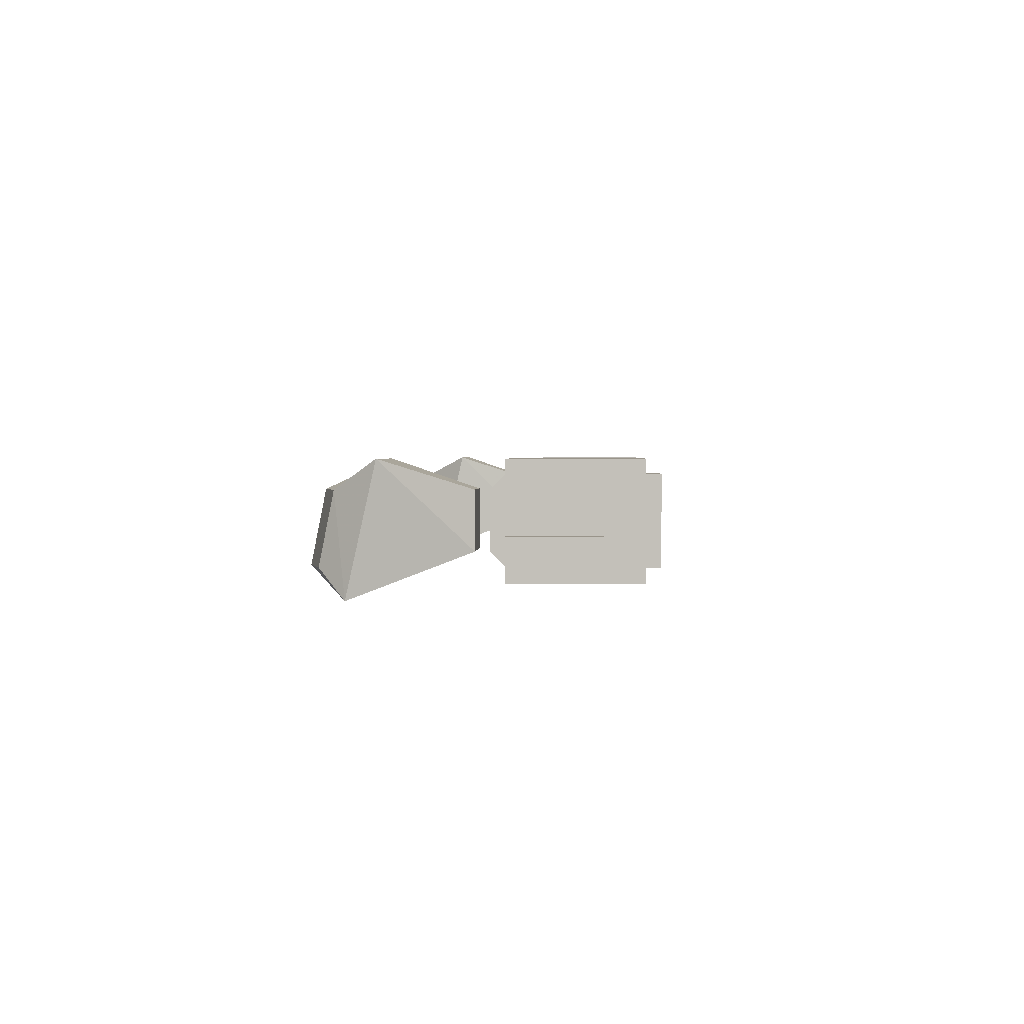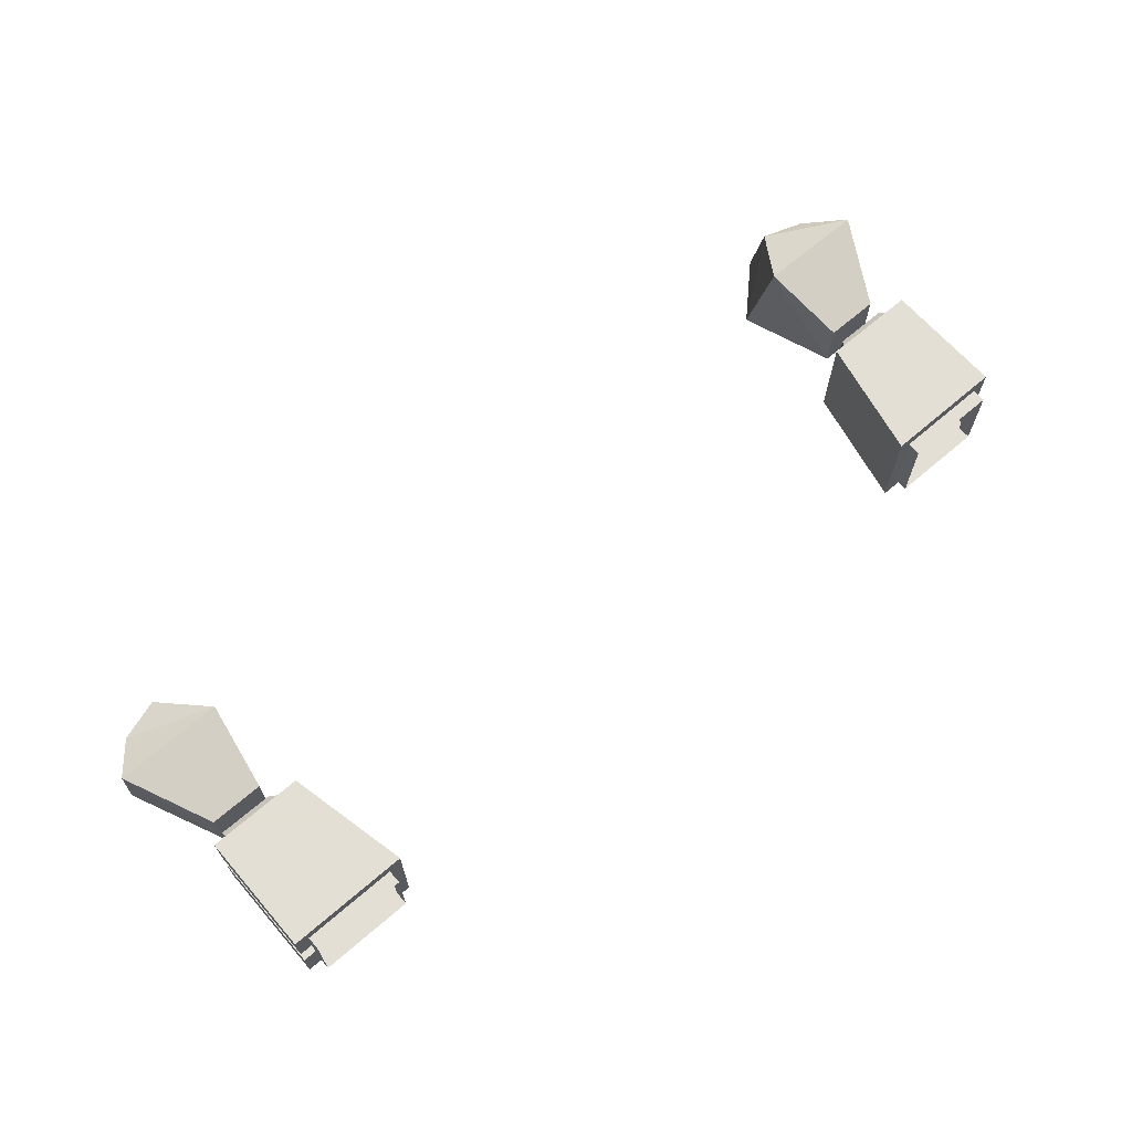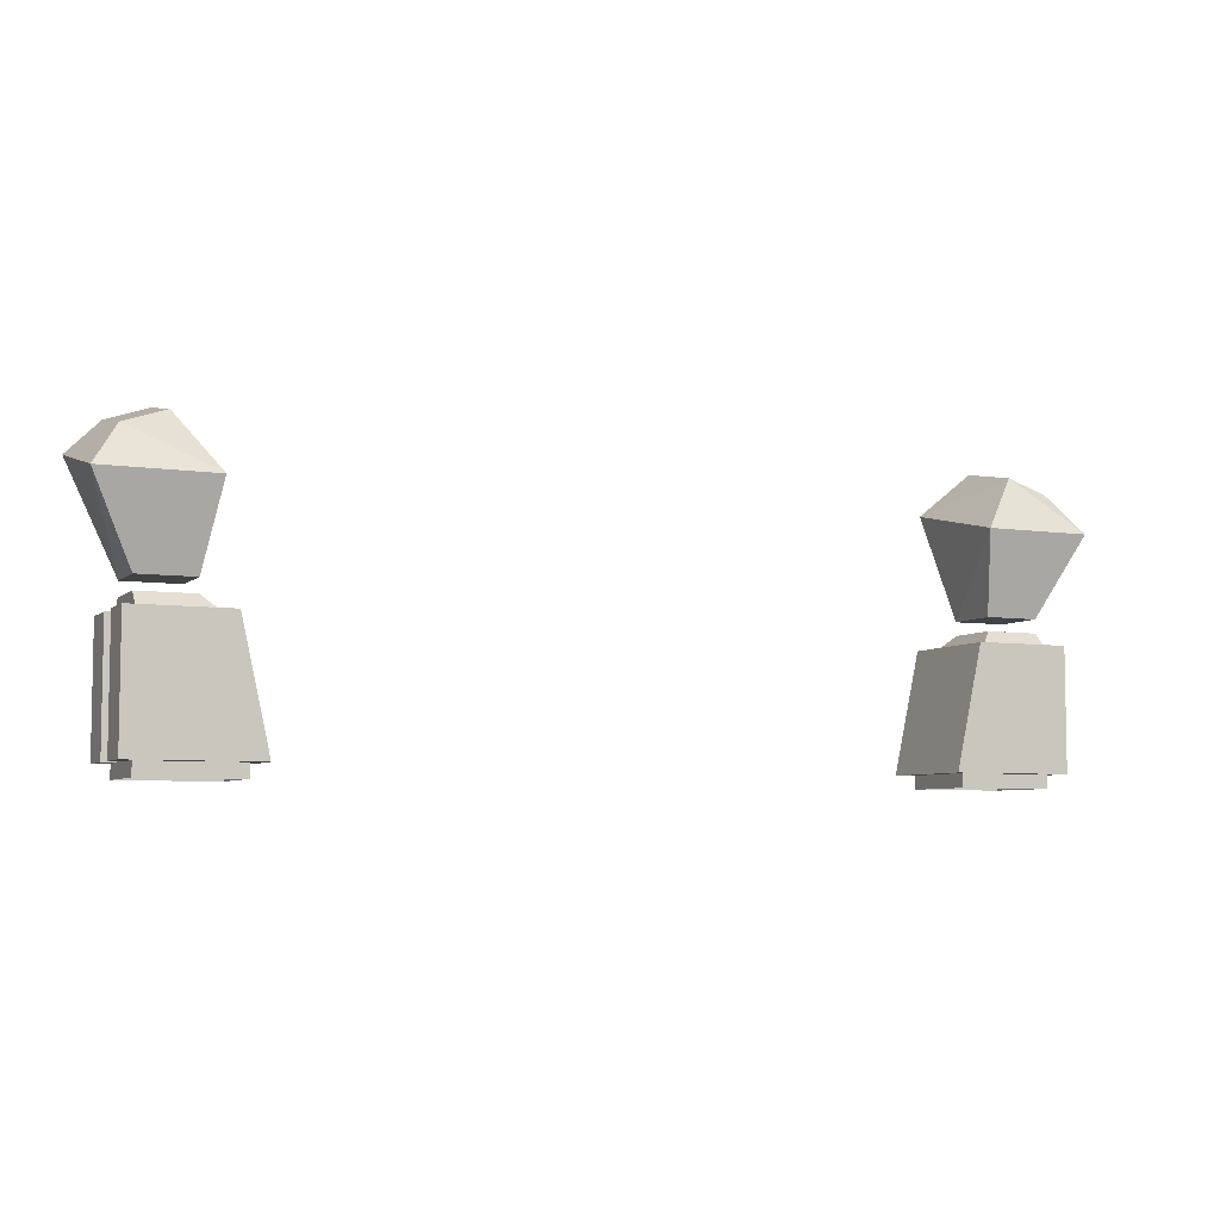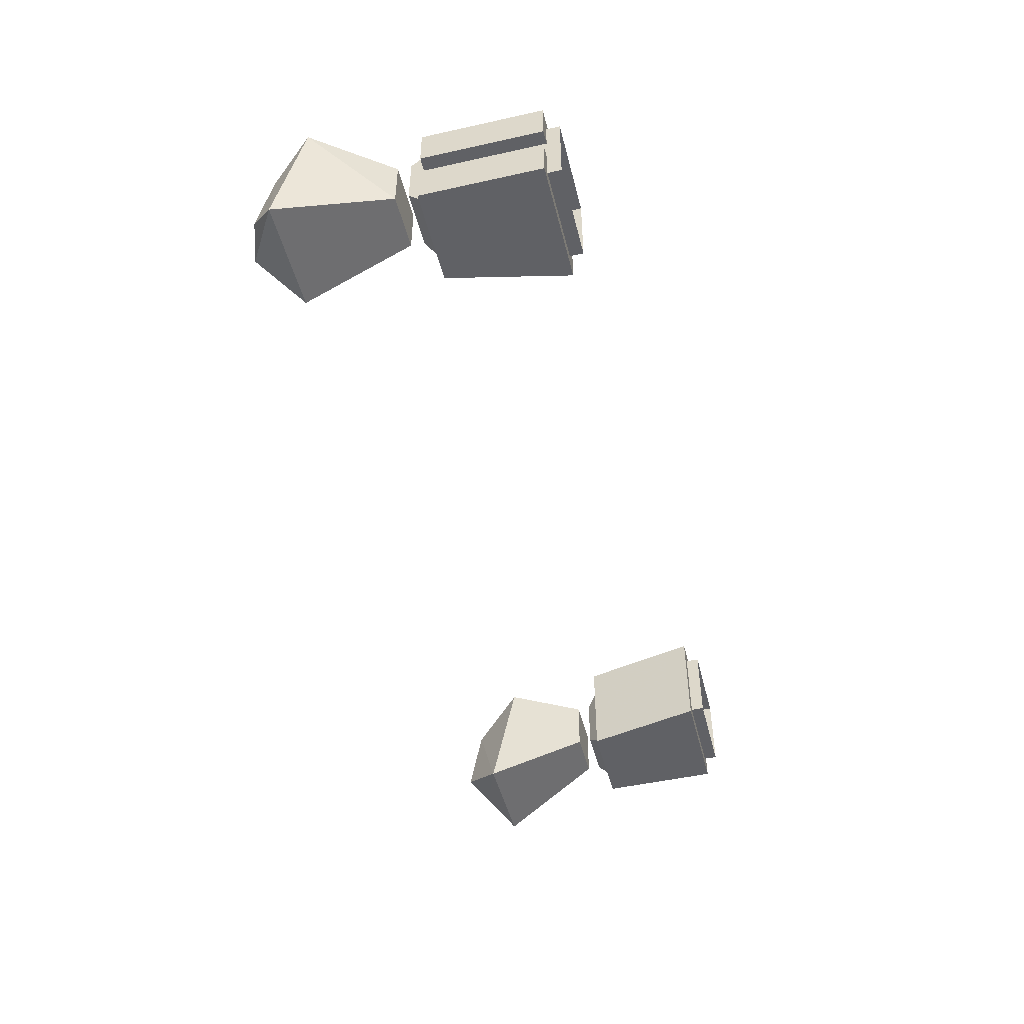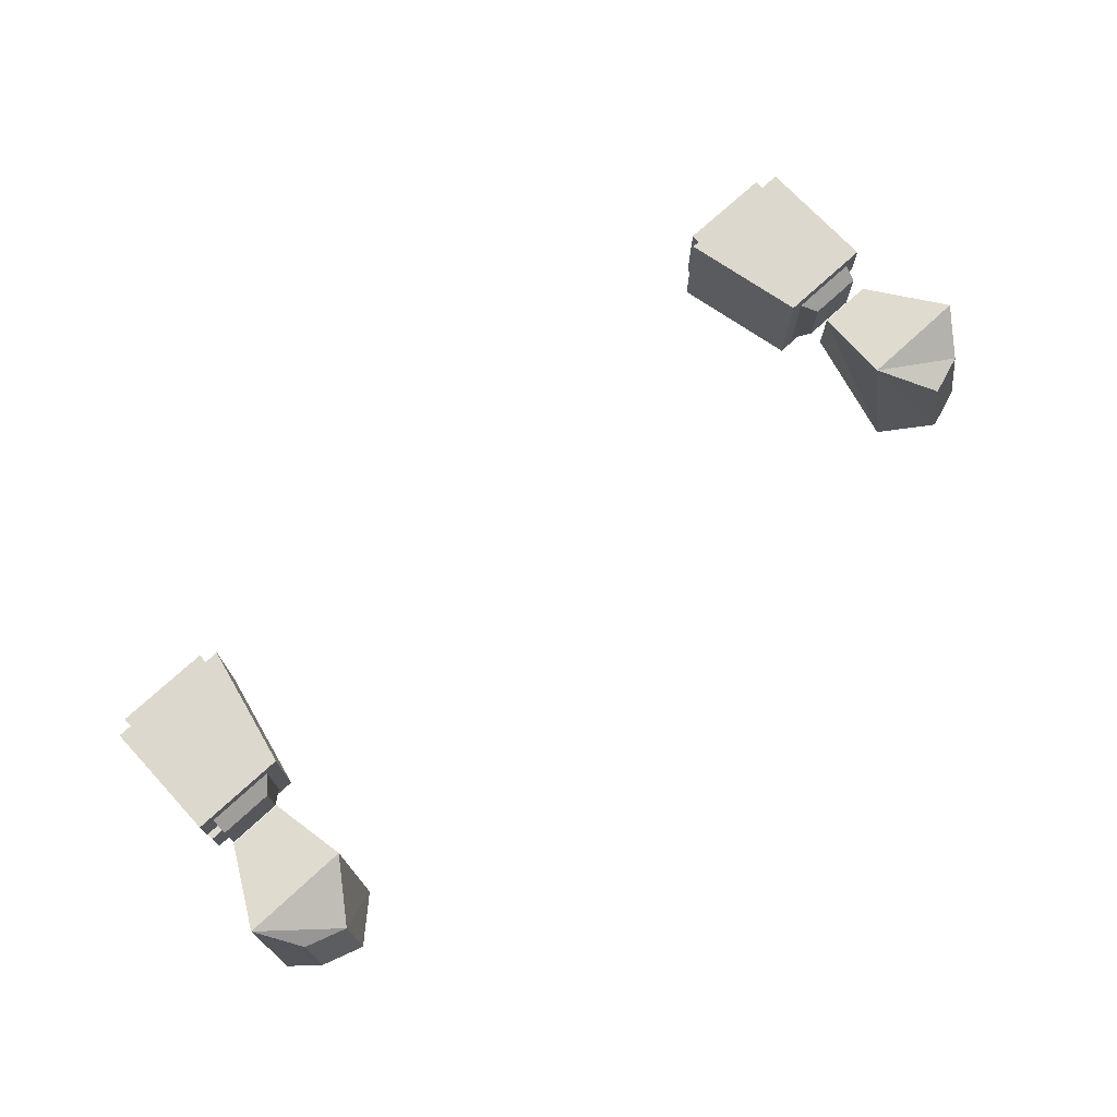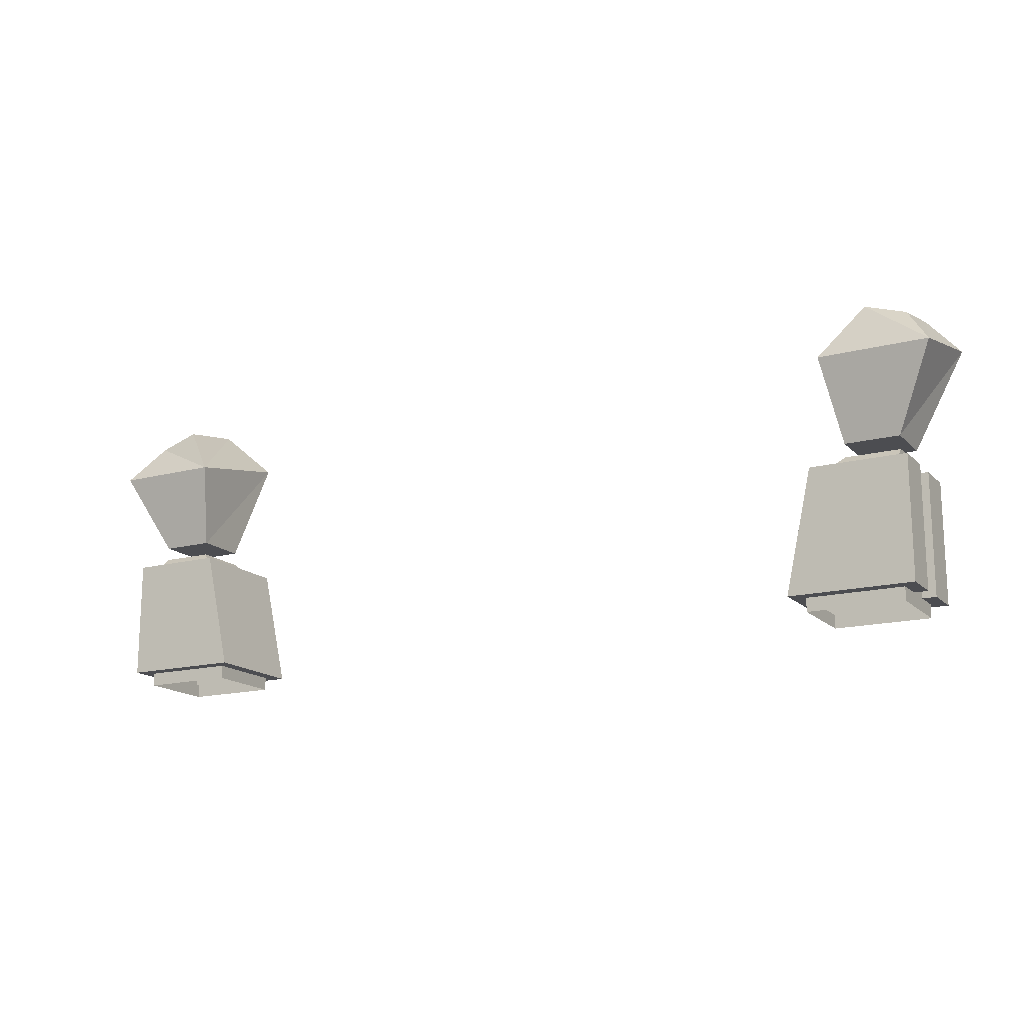
<metadata>
{"format":"obj","ext":"obj","renderer":"f3d","projection":"perspective","resolution":1024,"background":"white","views":[{"elev":1.9,"azim":-86.6,"up":"+Z"},{"elev":66.3,"azim":-40.9,"up":"+Z"},{"elev":-6.1,"azim":-24.5,"up":"+Y"},{"elev":-48.2,"azim":-76.0,"up":"+Z"},{"elev":72.2,"azim":137.2,"up":"+Z"},{"elev":-16.1,"azim":28.5,"up":"+Y"}]}
</metadata>
<code>
v -0.25 -0.8047 -0.007812
v -0.25 -0.8047 0.02344
v -0.2188 -0.8047 0.02344
v -0.2188 -0.8047 -0.007812
v -0.2109 -0.8125 -0.01562
v -0.25 -0.8125 -0.01562
v -0.25 -0.8125 0
v -0.25 -0.8125 0.01562
v -0.25 -0.8125 0.03125
v -0.2109 -0.8125 0.03125
v -0.2031 -0.8125 0.03906
v -0.2031 -0.8125 -0.02344
v -0.2578 -0.8125 -0.02344
v -0.2578 -0.8125 0
v -0.25 -0.8828 0
v -0.25 -0.8828 0.01562
v -0.2578 -0.8828 0.01562
v -0.2578 -0.8125 0.01562
v -0.2578 -0.8125 0.03906
v -0.2578 -0.8828 0.03906
v -0.1875 -0.8828 0.03906
v -0.1875 -0.8828 -0.02344
v -0.2578 -0.8828 -0.02344
v -0.2578 -0.8828 0
v -0.25 -0.8828 -0.01562
v -0.25 -0.8906 -0.01562
v -0.25 -0.8906 0.03125
v -0.25 -0.8828 0.03125
v -0.1953 -0.8828 -0.01562
v -0.1953 -0.8906 -0.01562
v -0.1953 -0.8828 0.03125
v -0.1953 -0.8906 0.03125
v 0.25 -0.7969 0.02344
v 0.2734 -0.75 0.03906
v 0.2109 -0.75 0.03906
v 0.2188 -0.7969 0.02344
v 0.2188 -0.7969 -0.007812
v 0.25 -0.7969 -0.007812
v 0.2734 -0.7344 -0.03125
v 0.2578 -0.7188 -0.01562
v 0.2578 -0.7266 0.02344
v 0.2344 -0.7188 0.02344
v 0.2109 -0.7344 -0.03125
v 0.2344 -0.7109 -0.01562
v -0.25 -0.7969 -0.007812
v -0.2188 -0.7969 -0.007812
v -0.2188 -0.7969 0.02344
v -0.25 -0.7969 0.02344
v -0.2734 -0.75 0.03906
v -0.2734 -0.7344 -0.03125
v -0.2109 -0.7344 -0.03125
v -0.2109 -0.75 0.03906
v -0.2344 -0.7188 0.02344
v -0.2578 -0.7266 0.02344
v -0.2578 -0.7188 -0.01562
v -0.2344 -0.7109 -0.01562
v 0.25 -0.8047 -0.007812
v 0.2188 -0.8047 0.02344
v 0.25 -0.8047 0.02344
v 0.25 -0.8125 0.01562
v 0.25 -0.8125 0
v 0.25 -0.8125 -0.01562
v 0.2188 -0.8047 -0.007812
v 0.2109 -0.8125 -0.01562
v 0.2109 -0.8125 0.03125
v 0.25 -0.8125 0.03125
v 0.2578 -0.8125 0.03906
v 0.2578 -0.8125 0.01562
v 0.25 -0.8828 0.01562
v 0.25 -0.8828 0
v 0.2578 -0.8828 0
v 0.2578 -0.8125 0
v 0.2578 -0.8125 -0.02344
v 0.1953 -0.8828 -0.01562
v 0.25 -0.8828 -0.01562
v 0.25 -0.8906 -0.01562
v 0.1953 -0.8906 -0.01562
v 0.1953 -0.8828 0.03125
v 0.1875 -0.8828 0.03906
v 0.1875 -0.8828 -0.02344
v 0.2578 -0.8828 -0.02344
v 0.25 -0.8906 0.03125
v 0.25 -0.8828 0.03125
v 0.1953 -0.8906 0.03125
v 0.2578 -0.8828 0.03906
v 0.2578 -0.8828 0.01562
v 0.2031 -0.8125 0.03906
v 0.2031 -0.8125 -0.02344
f 1 2 3
f 1 3 4
f 1 4 5
f 1 5 6
f 1 6 7
f 1 7 2
f 2 7 8
f 2 8 9
f 2 9 3
f 3 9 10
f 3 10 4
f 4 10 5
f 7 15 16
f 7 16 8
f 15 25 26
f 15 26 27
f 15 27 16
f 16 27 28
f 25 29 30
f 25 30 26
f 31 28 27
f 31 27 32
f 31 32 29
f 32 30 29
f 33 34 35
f 33 35 36
f 33 36 37
f 33 37 38
f 33 38 39
f 33 39 34
f 34 39 40
f 34 40 41
f 34 41 42
f 34 42 35
f 35 42 43
f 35 43 37
f 35 37 36
f 39 38 37
f 39 37 43
f 39 43 40
f 40 43 44
f 40 44 41
f 41 44 42
f 42 44 43
f 45 46 47
f 45 47 48
f 45 48 49
f 45 49 50
f 45 50 51
f 45 51 46
f 46 51 47
f 47 51 52
f 47 52 49
f 47 49 48
f 52 53 54
f 52 54 49
f 49 54 50
f 50 54 55
f 50 55 56
f 50 56 51
f 51 56 52
f 52 56 53
f 53 56 55
f 53 55 54
f 57 58 59
f 57 59 60
f 57 60 61
f 57 61 62
f 57 62 63
f 57 63 58
f 58 63 64
f 58 64 65
f 58 65 59
f 59 65 66
f 59 66 60
f 60 69 70
f 60 70 61
f 62 64 63
f 74 75 76
f 74 76 77
f 74 77 78
f 75 70 76
f 76 70 69
f 76 69 82
f 82 69 83
f 82 83 84
f 84 83 78
f 84 78 77
f 5 10 11
f 5 11 12
f 5 12 6
f 6 12 13
f 6 13 7
f 7 13 14
f 7 14 15
f 8 16 17
f 8 17 18
f 8 18 9
f 9 18 19
f 9 19 10
f 10 19 11
f 11 19 20
f 11 20 21
f 11 21 12
f 12 21 22
f 12 22 13
f 13 22 23
f 13 23 14
f 14 23 24
f 14 24 15
f 15 24 25
f 16 28 20
f 16 20 17
f 17 20 19
f 17 19 18
f 31 29 22
f 31 22 21
f 31 21 28
f 28 21 20
f 23 22 29
f 23 29 25
f 23 25 24
f 60 66 67
f 60 67 68
f 60 68 69
f 61 70 71
f 61 71 72
f 61 72 62
f 62 72 73
f 62 73 64
f 74 78 79
f 74 79 80
f 74 80 75
f 75 80 81
f 75 81 70
f 85 79 78
f 85 78 83
f 85 83 86
f 85 86 68
f 85 68 67
f 85 67 79
f 79 67 87
f 79 87 80
f 80 87 88
f 80 88 81
f 81 88 73
f 81 73 71
f 81 71 70
f 64 73 88
f 64 88 65
f 65 88 87
f 65 87 66
f 66 87 67
f 86 83 69
f 86 69 68
f 73 72 71

</code>
